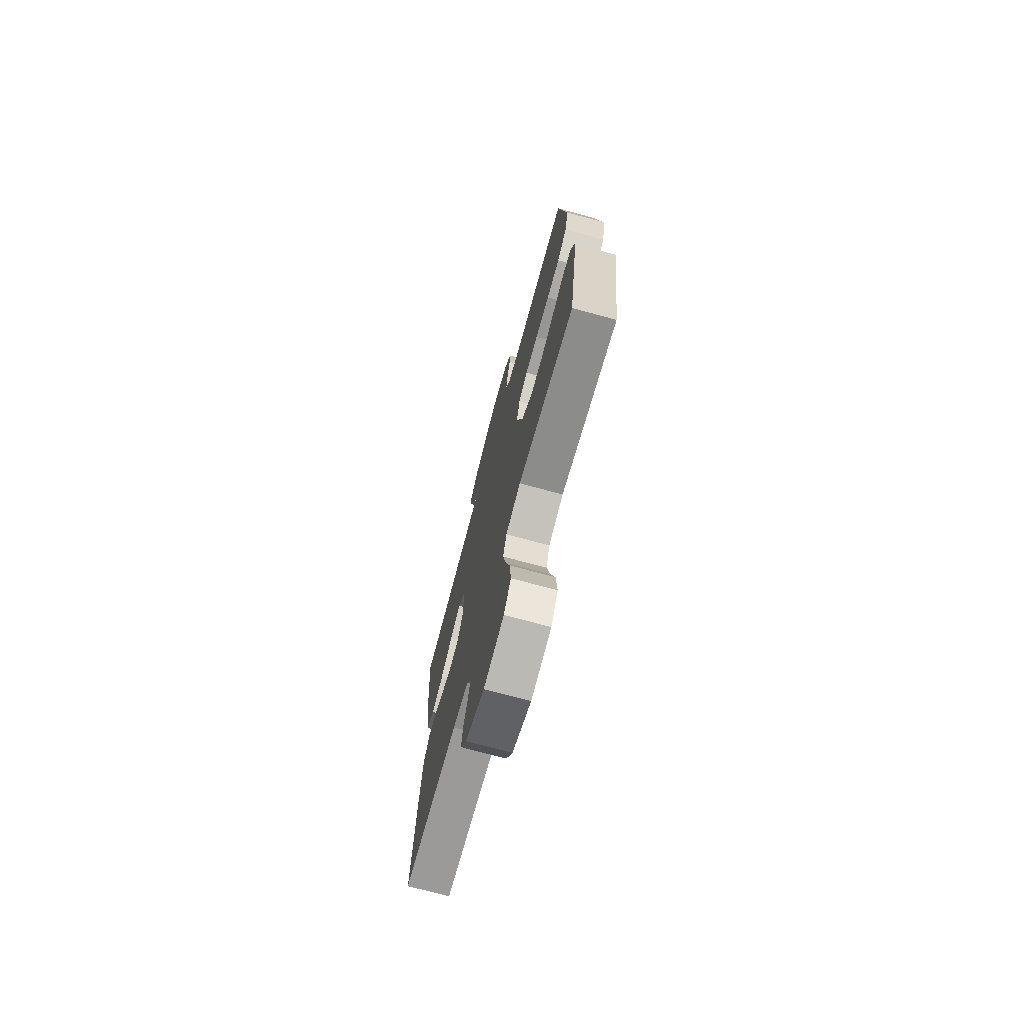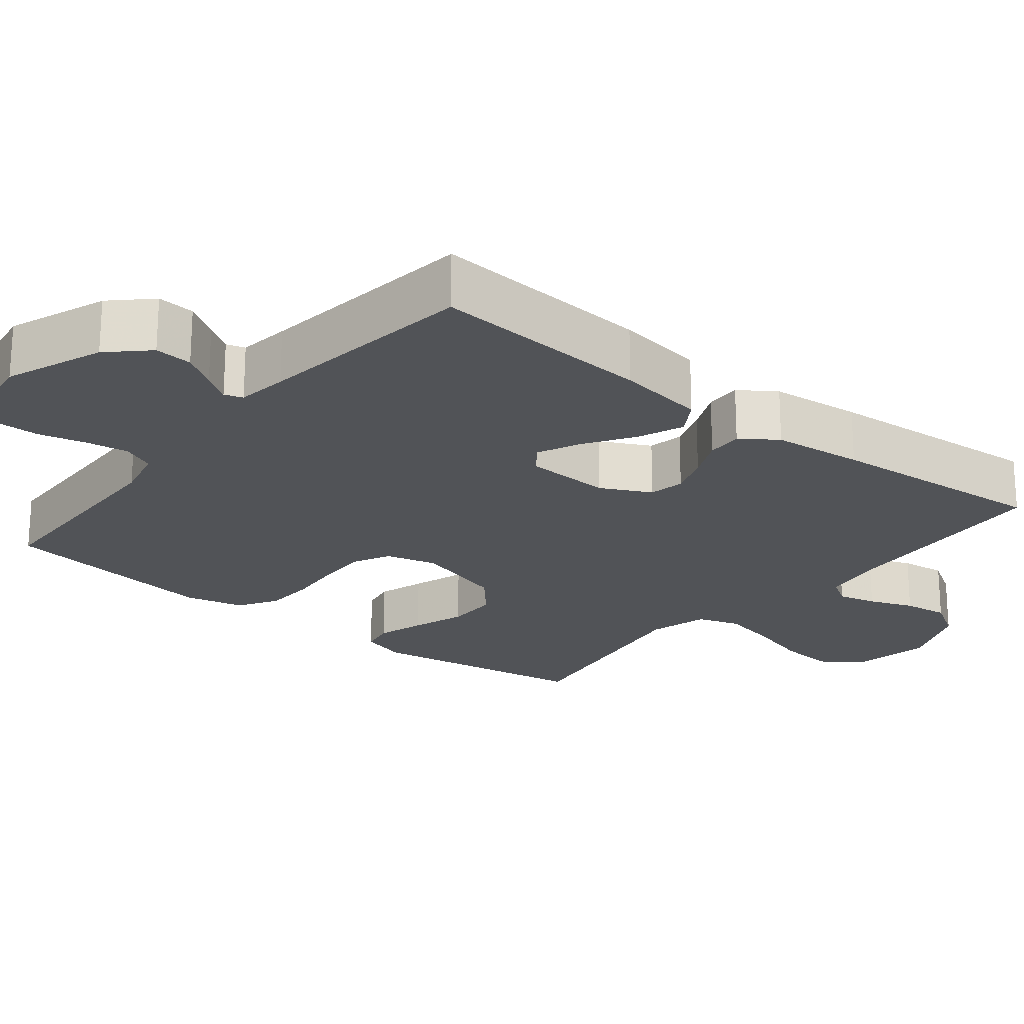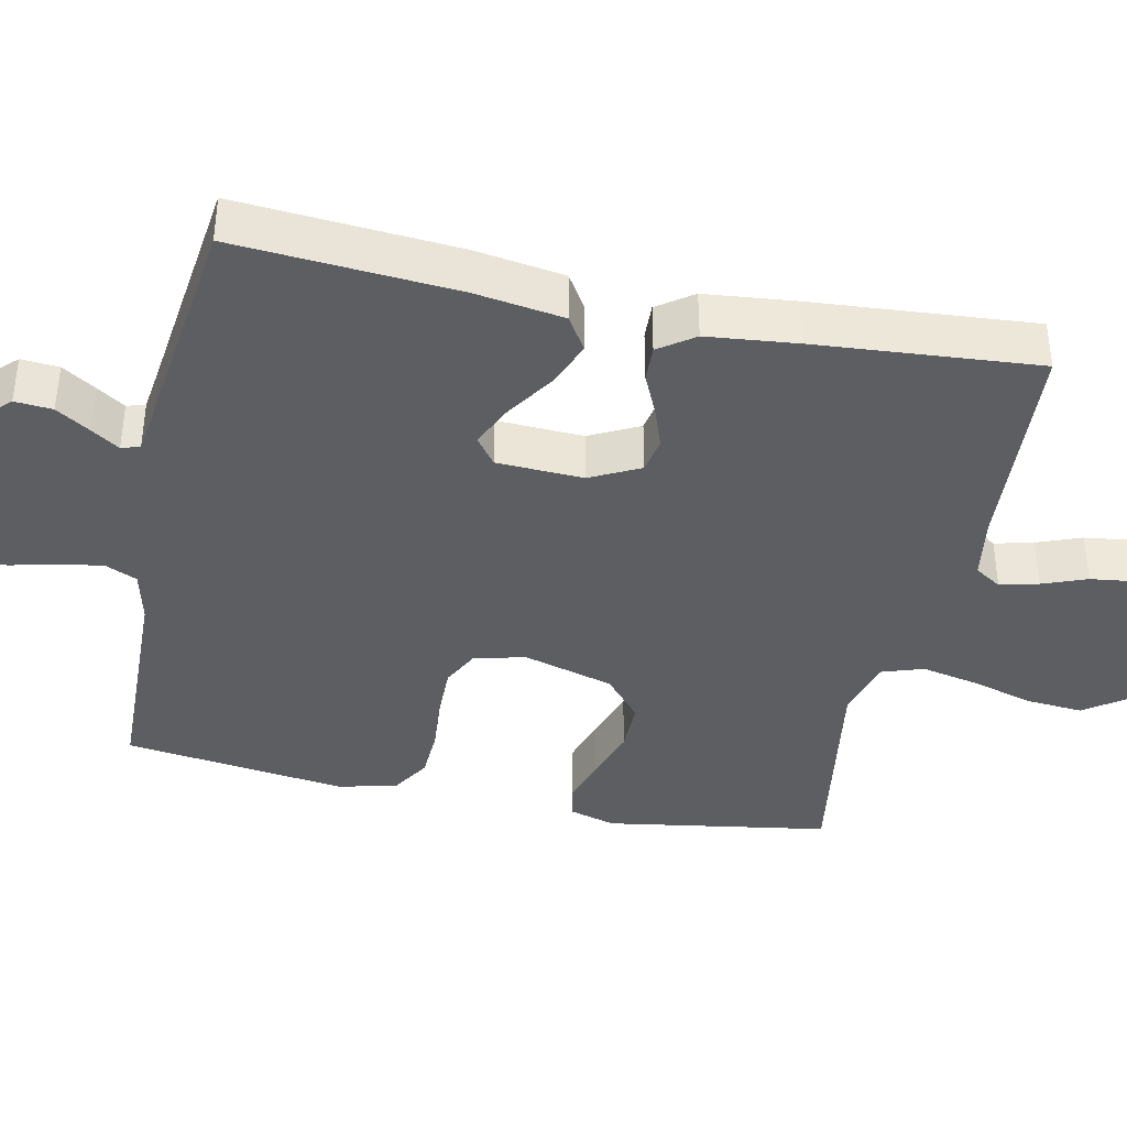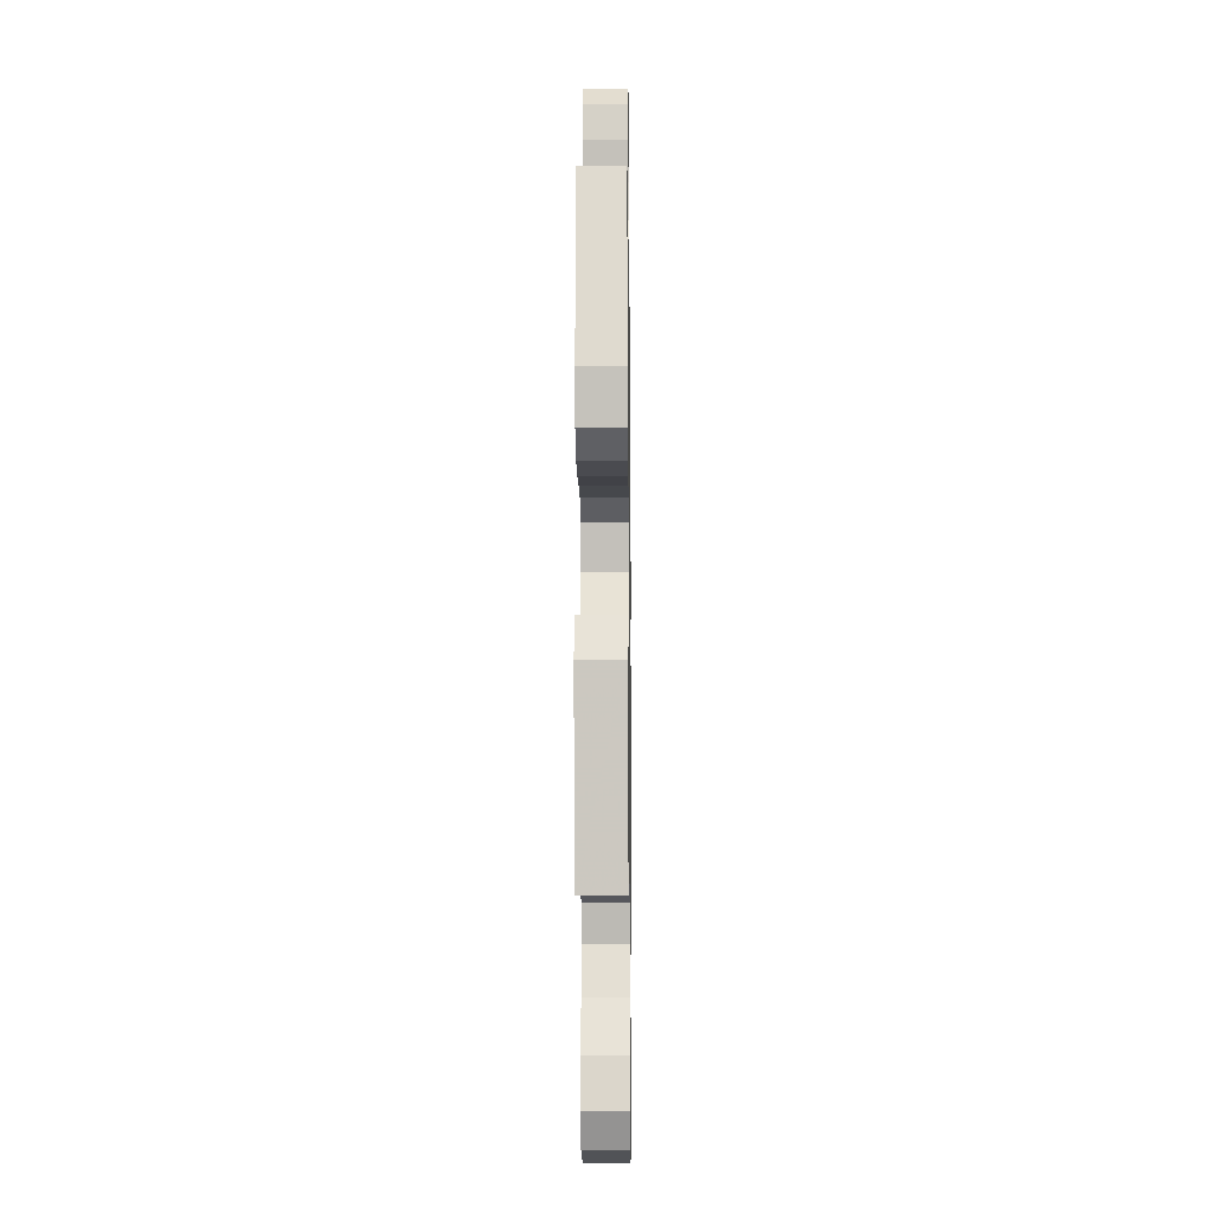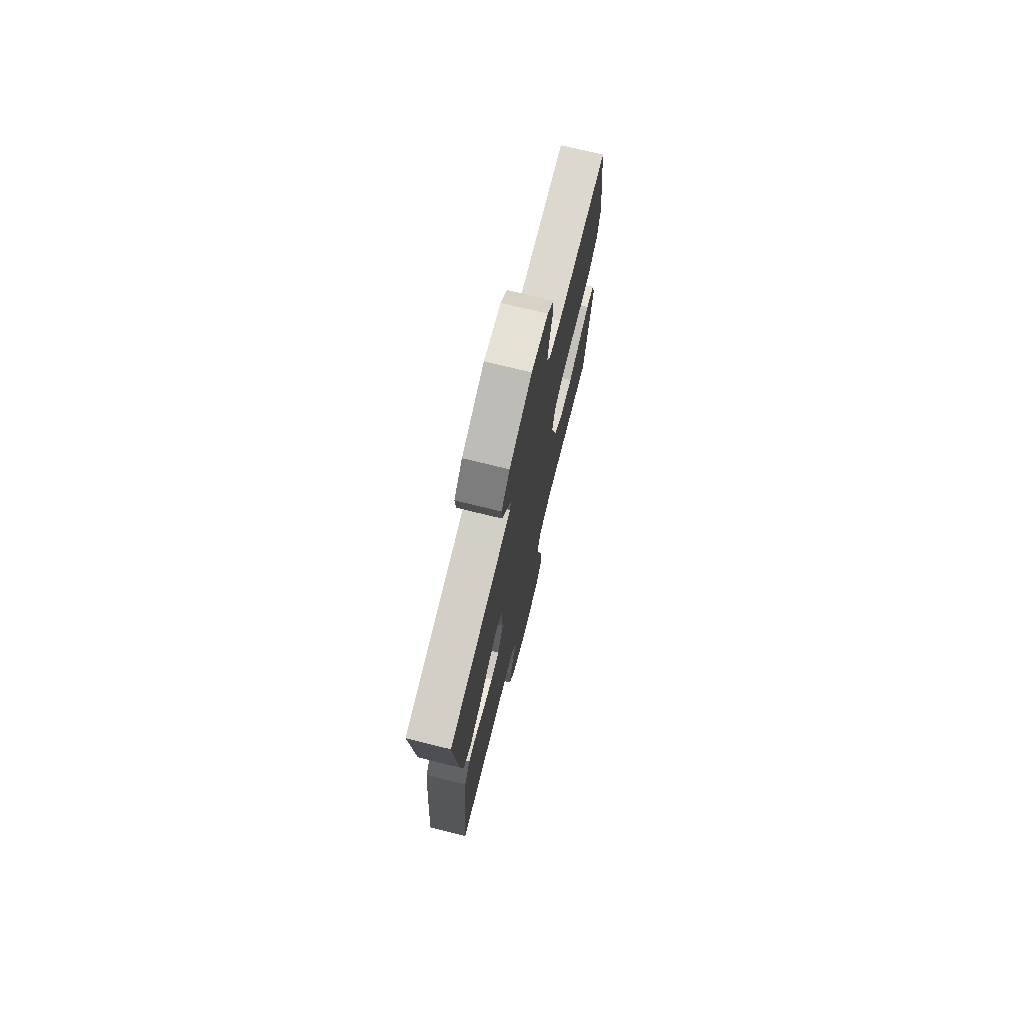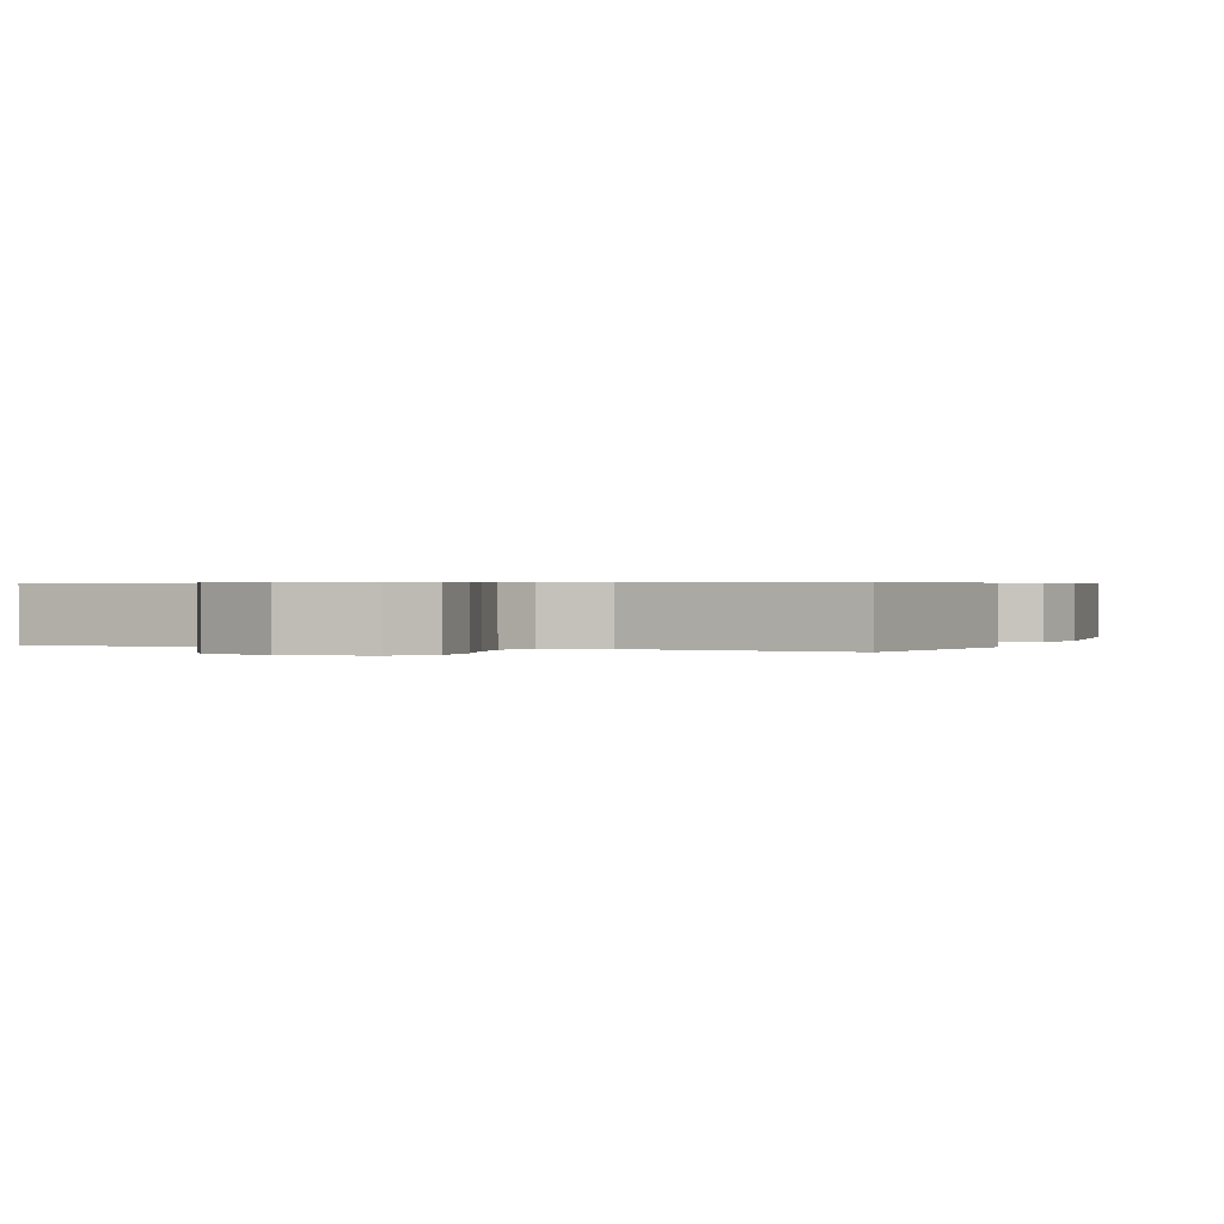
<metadata>
{"format":"obj","ext":"obj","renderer":"f3d","projection":"perspective","resolution":1024,"background":"white","views":[{"elev":-73.2,"azim":-105.2,"up":"+Z"},{"elev":-21.9,"azim":51.0,"up":"+Y"},{"elev":-39.3,"azim":78.0,"up":"+Y"},{"elev":-12.1,"azim":-89.2,"up":"+Z"},{"elev":73.9,"azim":103.8,"up":"+Z"},{"elev":0.5,"azim":-158.3,"up":"+Y"}]}
</metadata>
<code>
v -0.5 0.07 -0.5
v -0.549 0.07 -0.2
v -0.531 0.07 -0.137
v -0.485 0.07 -0.128
v -0.421 0.07 -0.148
v -0.349 0.07 -0.172
v -0.279 0.07 -0.172
v -0.222 0.07 -0.123
v -0.187 0.07 0
v -0.205 0.07 0.069
v -0.254 0.07 0.094
v -0.323 0.07 0.093
v -0.399 0.07 0.086
v -0.468 0.07 0.089
v -0.52 0.07 0.121
v -0.539 0.07 0.2
v -0.5 0.07 0.5
v -0.2 0.07 0.509
v -0.129 0.07 0.526
v -0.11 0.07 0.569
v -0.119 0.07 0.627
v -0.135 0.07 0.691
v -0.136 0.07 0.749
v -0.098 0.07 0.791
v 0 0.07 0.807
v 0.132 0.07 0.757
v 0.181 0.07 0.706
v 0.177 0.07 0.655
v 0.148 0.07 0.609
v 0.123 0.07 0.571
v 0.131 0.07 0.546
v 0.2 0.07 0.537
v 0.5 0.07 0.5
v 0.478 0.07 0.2
v 0.46 0.07 0.08
v 0.414 0.07 0.051
v 0.352 0.07 0.076
v 0.286 0.07 0.119
v 0.229 0.07 0.145
v 0.192 0.07 0.117
v 0.187 0.07 0
v 0.221 0.07 -0.067
v 0.269 0.07 -0.076
v 0.325 0.07 -0.056
v 0.38 0.07 -0.031
v 0.429 0.07 -0.029
v 0.463 0.07 -0.077
v 0.476 0.07 -0.2
v 0.5 0.07 -0.5
v 0.2 0.07 -0.52
v 0.115 0.07 -0.534
v 0.092 0.07 -0.57
v 0.105 0.07 -0.622
v 0.128 0.07 -0.682
v 0.136 0.07 -0.743
v 0.102 0.07 -0.798
v 0 0.07 -0.841
v -0.109 0.07 -0.822
v -0.147 0.07 -0.768
v -0.141 0.07 -0.692
v -0.117 0.07 -0.608
v -0.101 0.07 -0.531
v -0.12 0.07 -0.474
v -0.2 0.07 -0.452
v -0.5 0 -0.5
v -0.549 0 -0.2
v -0.531 0 -0.137
v -0.485 0 -0.128
v -0.421 0 -0.148
v -0.349 0 -0.172
v -0.279 0 -0.172
v -0.222 0 -0.123
v -0.187 0 0
v -0.205 0 0.069
v -0.254 0 0.094
v -0.323 0 0.093
v -0.399 0 0.086
v -0.468 0 0.089
v -0.52 0 0.121
v -0.539 0 0.2
v -0.5 0 0.5
v -0.2 0 0.509
v -0.129 0 0.526
v -0.11 0 0.569
v -0.119 0 0.627
v -0.135 0 0.691
v -0.136 0 0.749
v -0.098 0 0.791
v 0 0 0.807
v 0.132 0 0.757
v 0.181 0 0.706
v 0.177 0 0.655
v 0.148 0 0.609
v 0.123 0 0.571
v 0.131 0 0.546
v 0.2 0 0.537
v 0.5 0 0.5
v 0.478 0 0.2
v 0.46 0 0.08
v 0.414 0 0.051
v 0.352 0 0.076
v 0.286 0 0.119
v 0.229 0 0.145
v 0.192 0 0.117
v 0.187 0 0
v 0.221 0 -0.067
v 0.269 0 -0.076
v 0.325 0 -0.056
v 0.38 0 -0.031
v 0.429 0 -0.029
v 0.463 0 -0.077
v 0.476 0 -0.2
v 0.5 0 -0.5
v 0.2 0 -0.52
v 0.115 0 -0.534
v 0.092 0 -0.57
v 0.105 0 -0.622
v 0.128 0 -0.682
v 0.136 0 -0.743
v 0.102 0 -0.798
v 0 0 -0.841
v -0.109 0 -0.822
v -0.147 0 -0.768
v -0.141 0 -0.692
v -0.117 0 -0.608
v -0.101 0 -0.531
v -0.12 0 -0.474
v -0.2 0 -0.452
f 58 59 60 61
f 58 61 62
f 57 58 62
f 56 57 62
f 53 54 55 56
f 52 53 56 62
f 51 52 62 63
f 47 48 49 50
f 44 45 46 47
f 43 44 47 50
f 42 43 50 51
f 35 36 37 38
f 35 38 39
f 32 33 34 35
f 31 32 35 39
f 30 31 39 40
f 28 29 30
f 27 28 30
f 26 27 30
f 25 26 30
f 21 22 23 24
f 20 21 24 25
f 19 20 25 30
f 15 16 17 18
f 12 13 14 15
f 11 12 15 18
f 10 11 18 19
f 3 4 5 6
f 1 2 3 6
f 64 1 6 7
f 63 64 7 8
f 41 42 51 63
f 41 63 8 9
f 19 30 40 41
f 9 10 19 41
f 125 124 123 122
f 126 125 122
f 126 122 121
f 126 121 120
f 120 119 118 117
f 126 120 117 116
f 127 126 116 115
f 114 113 112 111
f 111 110 109 108
f 114 111 108 107
f 115 114 107 106
f 102 101 100 99
f 103 102 99
f 99 98 97 96
f 103 99 96 95
f 104 103 95 94
f 94 93 92
f 94 92 91
f 94 91 90
f 94 90 89
f 88 87 86 85
f 89 88 85 84
f 94 89 84 83
f 82 81 80 79
f 79 78 77 76
f 82 79 76 75
f 83 82 75 74
f 70 69 68 67
f 70 67 66 65
f 71 70 65 128
f 72 71 128 127
f 127 115 106 105
f 73 72 127 105
f 105 104 94 83
f 105 83 74 73
f 1 65 66 2
f 2 66 67 3
f 3 67 68 4
f 4 68 69 5
f 5 69 70 6
f 6 70 71 7
f 7 71 72 8
f 8 72 73 9
f 9 73 74 10
f 10 74 75 11
f 11 75 76 12
f 12 76 77 13
f 13 77 78 14
f 14 78 79 15
f 15 79 80 16
f 16 80 81 17
f 17 81 82 18
f 18 82 83 19
f 19 83 84 20
f 20 84 85 21
f 21 85 86 22
f 22 86 87 23
f 23 87 88 24
f 24 88 89 25
f 25 89 90 26
f 26 90 91 27
f 27 91 92 28
f 28 92 93 29
f 29 93 94 30
f 30 94 95 31
f 31 95 96 32
f 32 96 97 33
f 33 97 98 34
f 34 98 99 35
f 35 99 100 36
f 36 100 101 37
f 37 101 102 38
f 38 102 103 39
f 39 103 104 40
f 40 104 105 41
f 41 105 106 42
f 42 106 107 43
f 43 107 108 44
f 44 108 109 45
f 45 109 110 46
f 46 110 111 47
f 47 111 112 48
f 48 112 113 49
f 49 113 114 50
f 50 114 115 51
f 51 115 116 52
f 52 116 117 53
f 53 117 118 54
f 54 118 119 55
f 55 119 120 56
f 56 120 121 57
f 57 121 122 58
f 58 122 123 59
f 59 123 124 60
f 60 124 125 61
f 61 125 126 62
f 62 126 127 63
f 63 127 128 64
f 64 128 65 1

</code>
